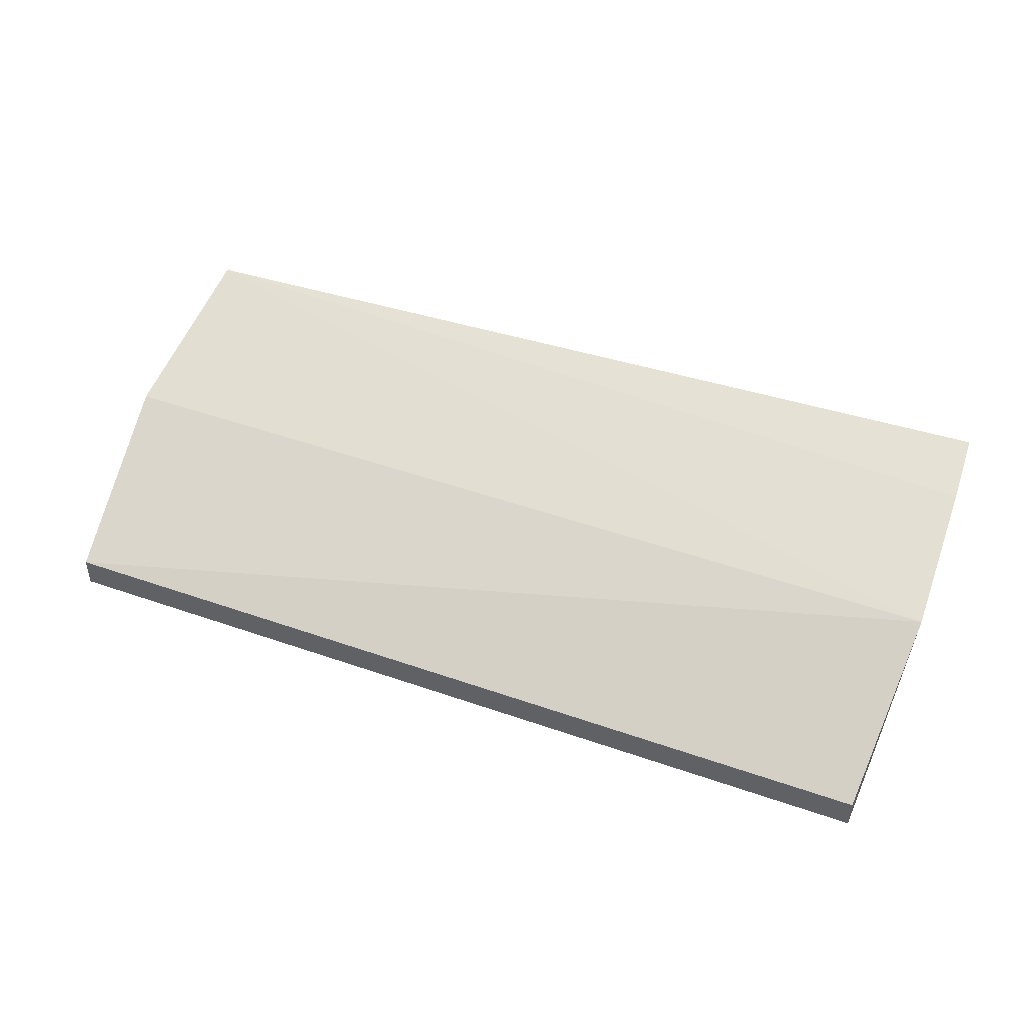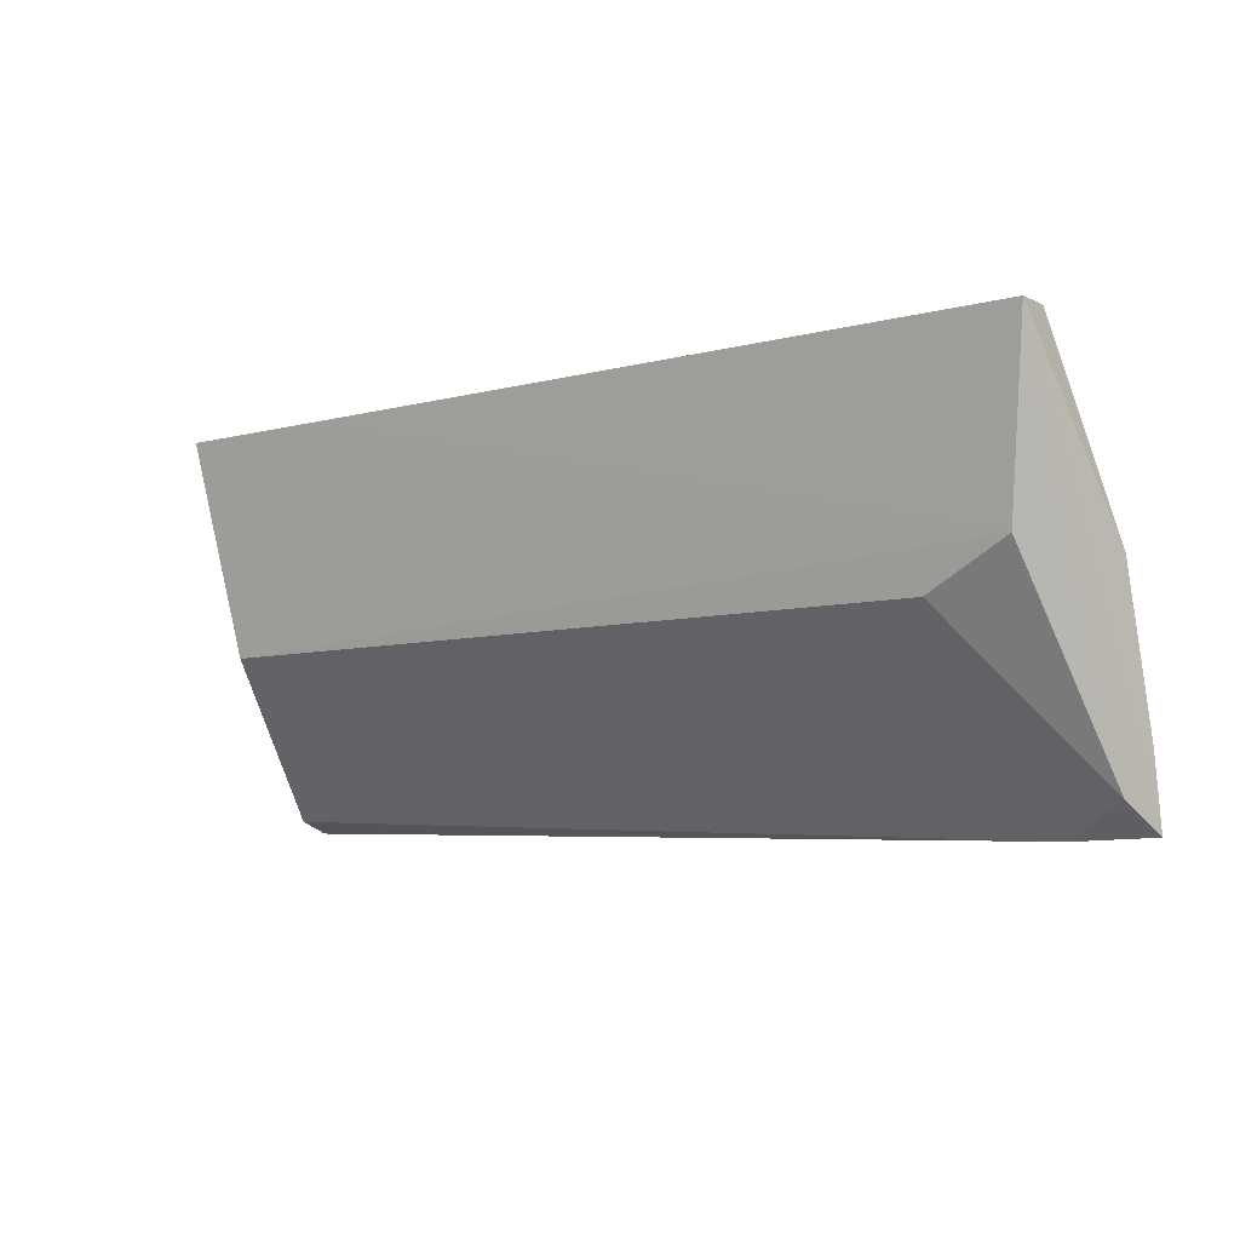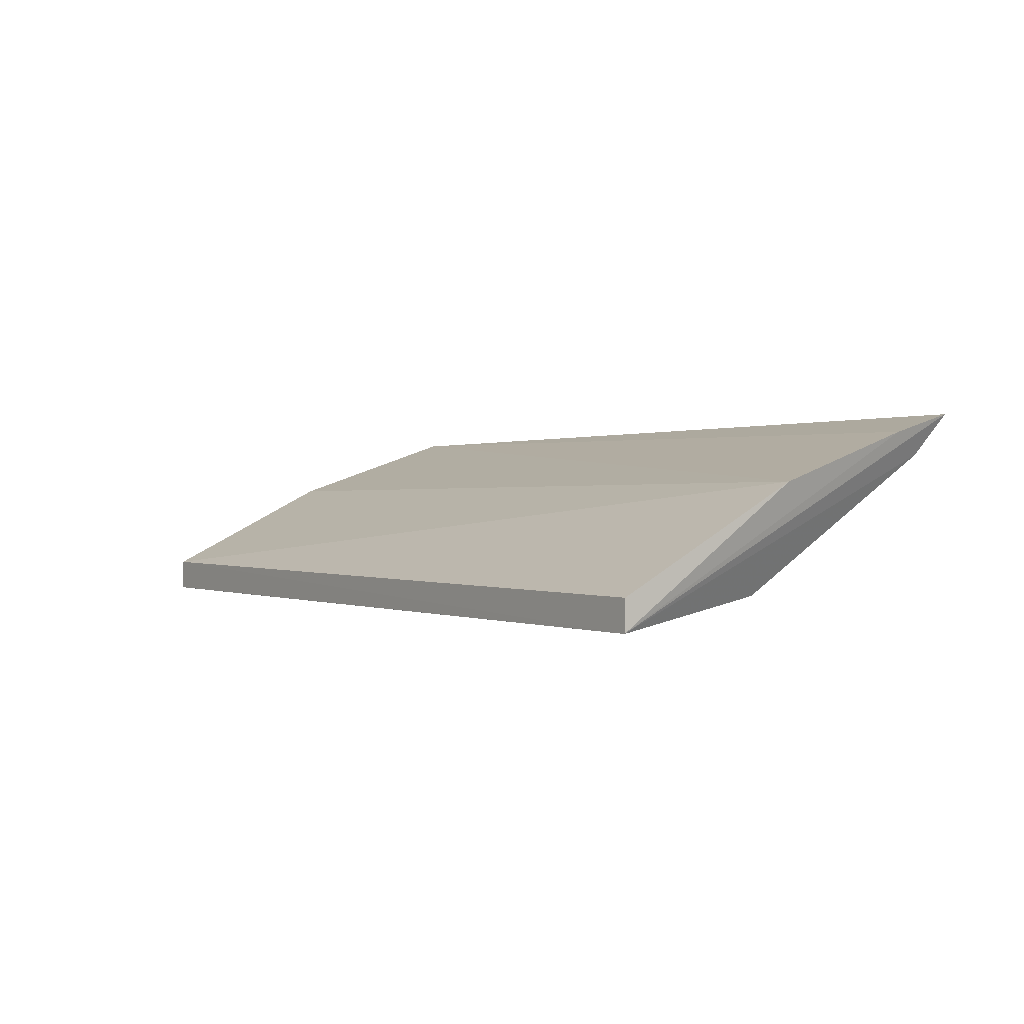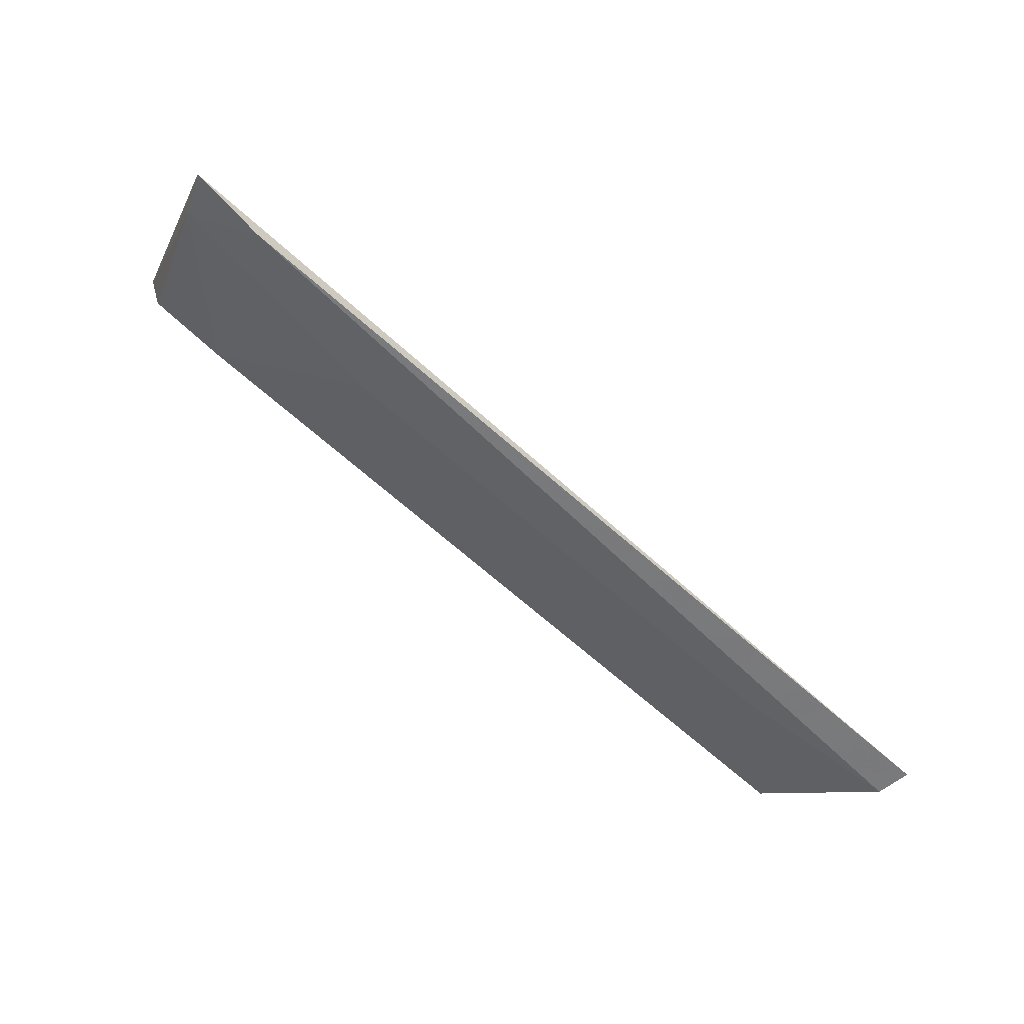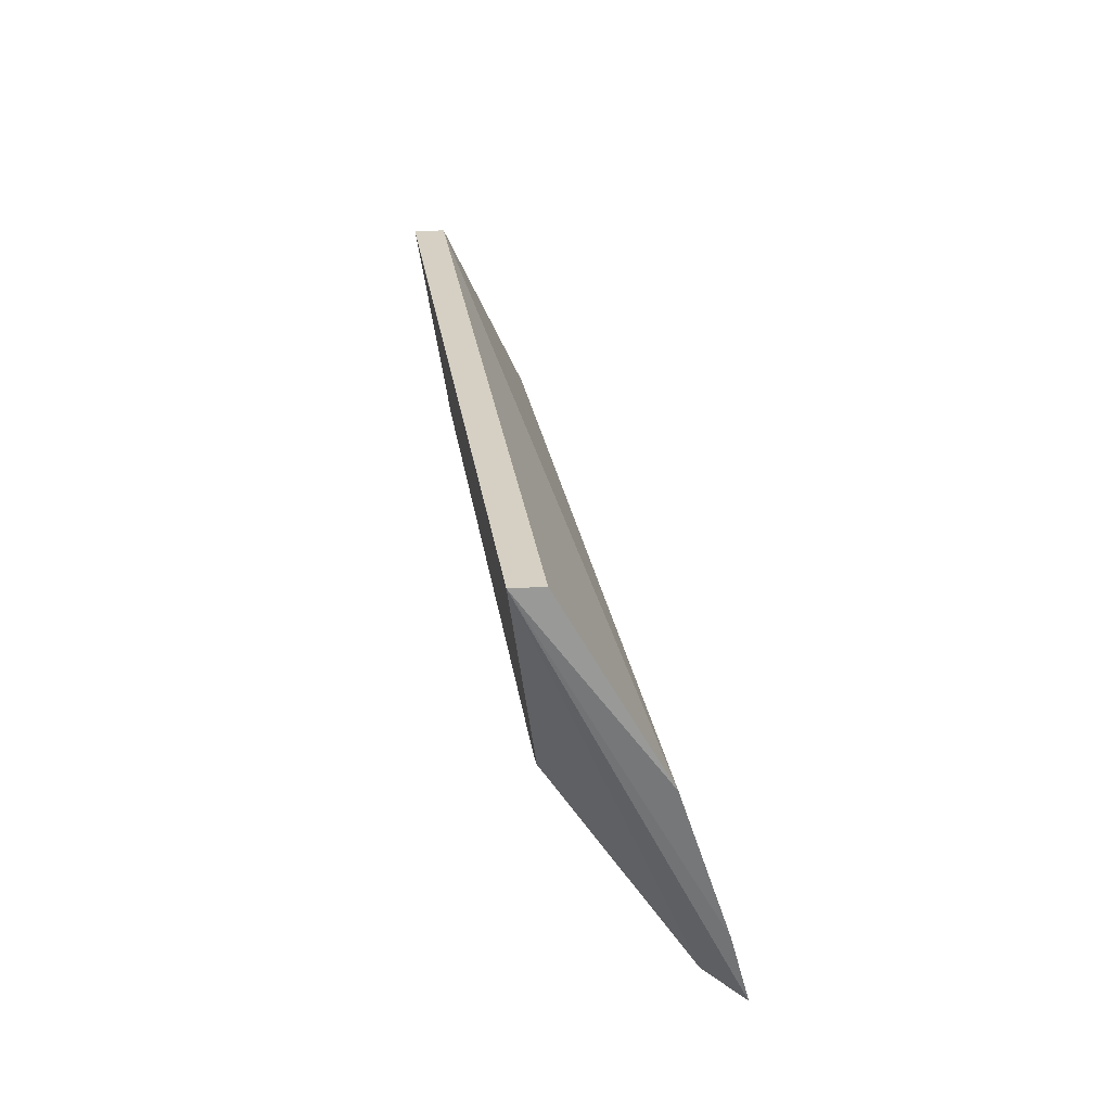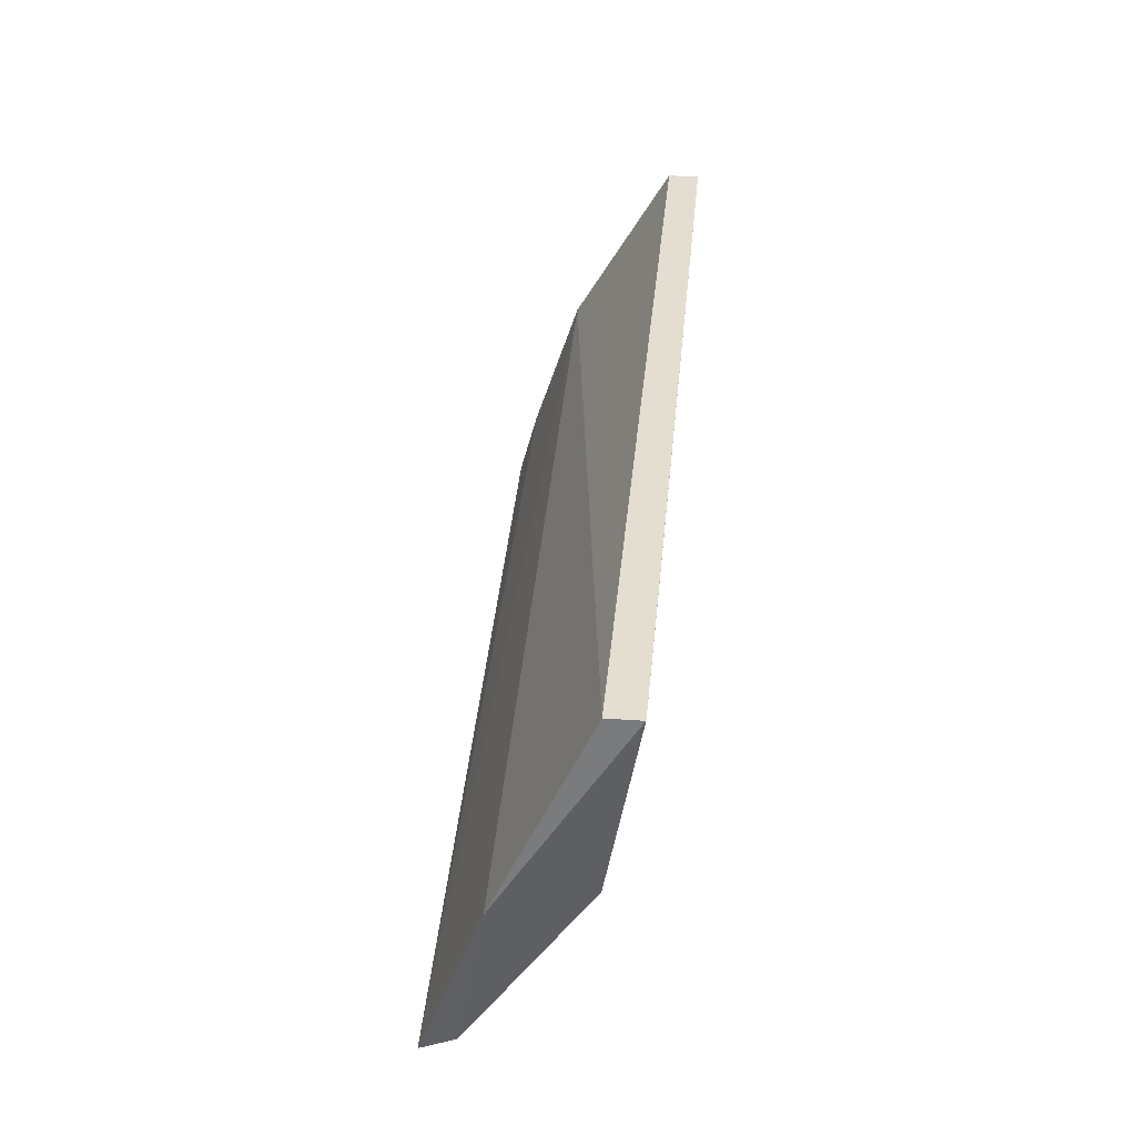
<metadata>
{"format":"obj","ext":"obj","renderer":"f3d","projection":"perspective","resolution":1024,"background":"white","views":[{"elev":45.2,"azim":-158.0,"up":"+Z"},{"elev":-6.8,"azim":-142.1,"up":"+Y"},{"elev":0.7,"azim":-124.9,"up":"+Z"},{"elev":-74.7,"azim":-40.3,"up":"+Y"},{"elev":26.0,"azim":-97.8,"up":"+Y"},{"elev":36.4,"azim":95.3,"up":"+Y"}]}
</metadata>
<code>
v 0.0834 -0.235 -0.01248
v 0.08263 -0.2328 -0.01931
v 0.08332 -0.1591 -0.04318
v -0.09847 -0.1591 -0.04336
v -0.09999 -0.2384 -0.009786
v 0.07664 -0.2017 -0.04297
v 0.08702 -0.198 -0.02509
v -0.08472 -0.2389 -0.01126
v 0.08331 -0.1591 -0.04969
v -0.1014 -0.1949 -0.02319
v -0.05158 -0.2287 -0.02315
v -0.09842 -0.159 -0.04962
v -0.1007 -0.2244 -0.01354
v 0.05158 -0.2287 -0.02315
v -0.09747 -0.2325 -0.01787
v -0.09303 -0.1934 -0.04448
v 0.05303 -0.1591 -0.04971
v -0.07664 -0.2017 -0.04297
f 7 1 2
f 8 2 1
f 8 1 5
f 9 3 7
f 9 7 2
f 9 2 6
f 10 1 7
f 10 7 3
f 10 3 4
f 11 2 8
f 12 4 3
f 12 3 9
f 12 10 4
f 13 5 1
f 13 1 10
f 13 12 5
f 13 10 12
f 14 6 2
f 14 2 11
f 15 11 8
f 15 8 5
f 15 5 12
f 16 9 6
f 16 15 12
f 17 16 12
f 17 12 9
f 17 9 16
f 18 16 6
f 18 11 15
f 18 15 16
f 18 14 11
f 18 6 14

</code>
